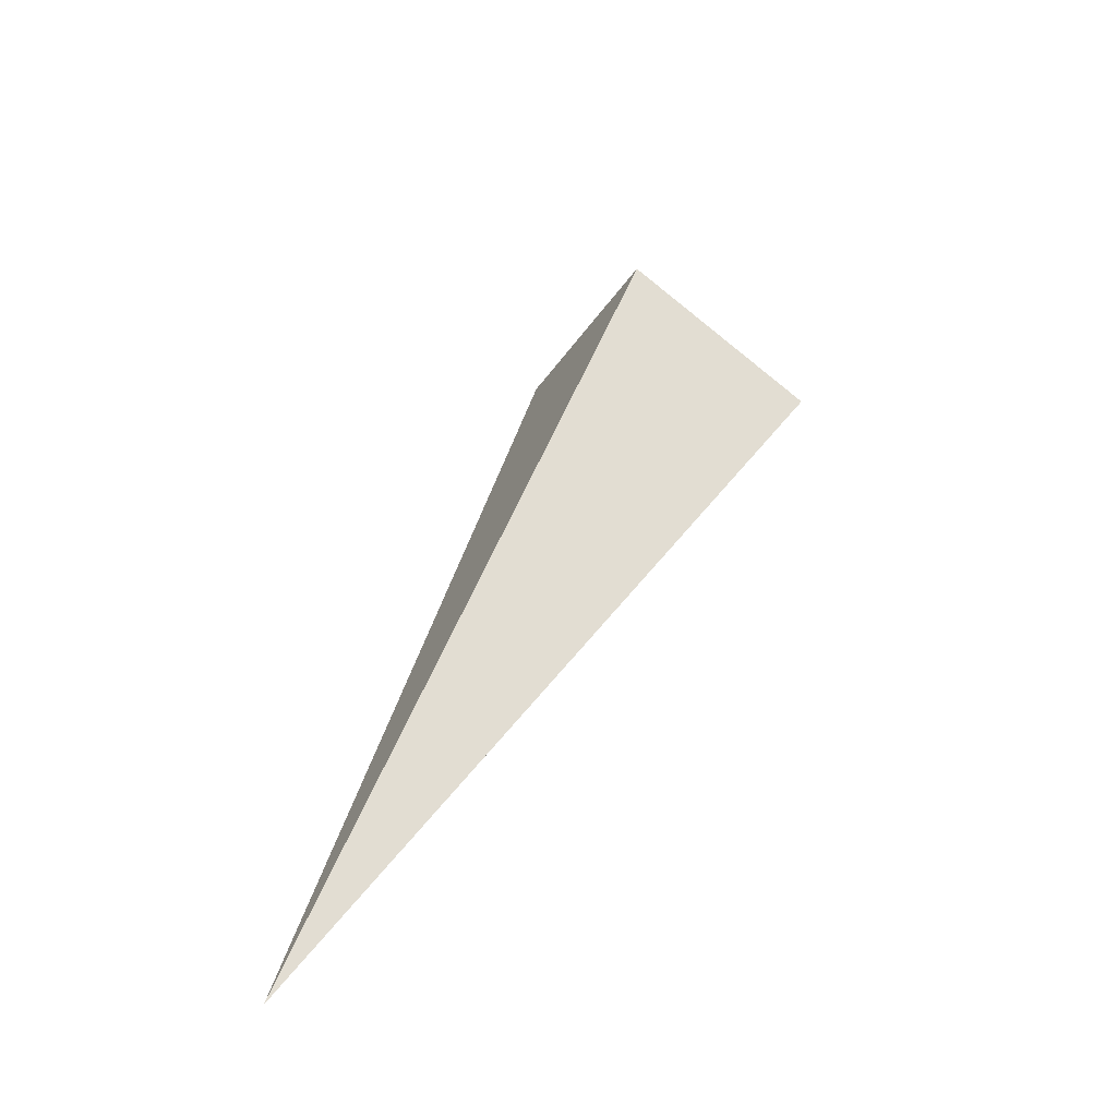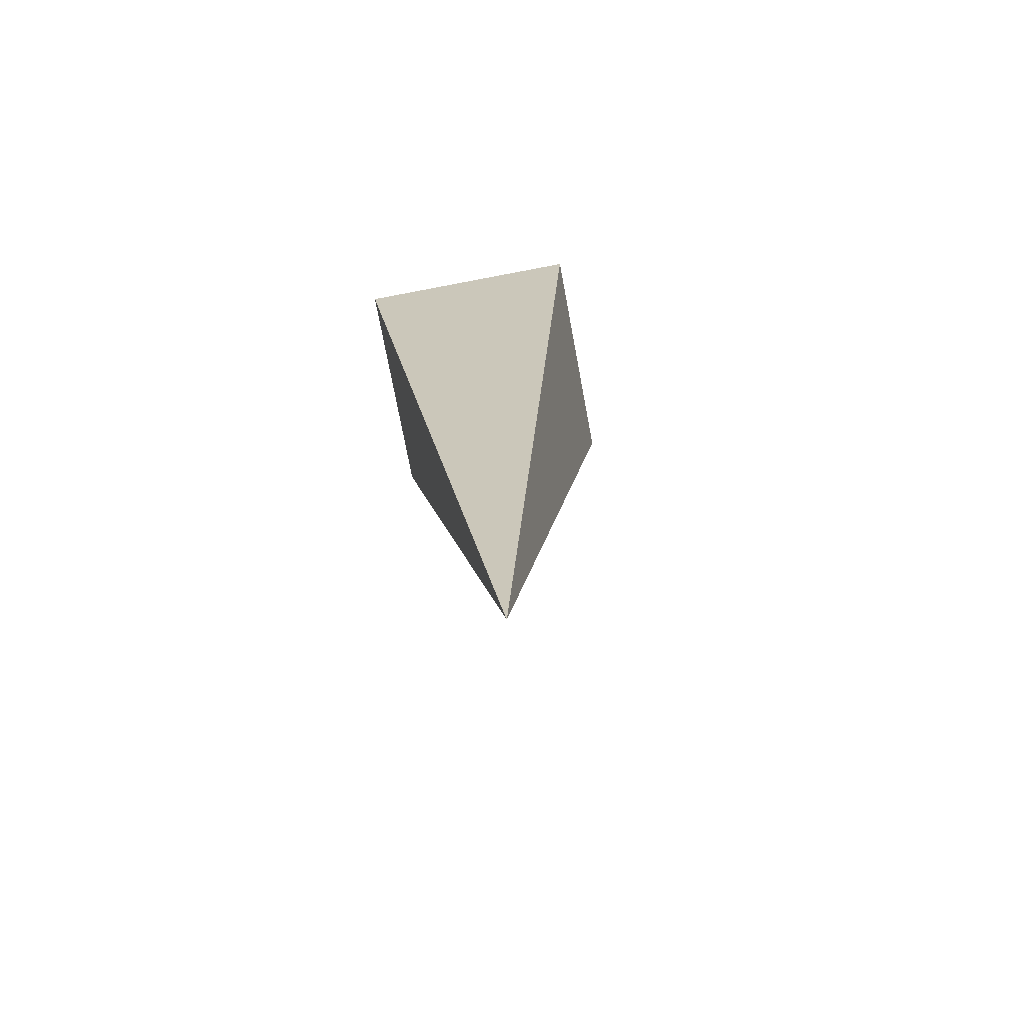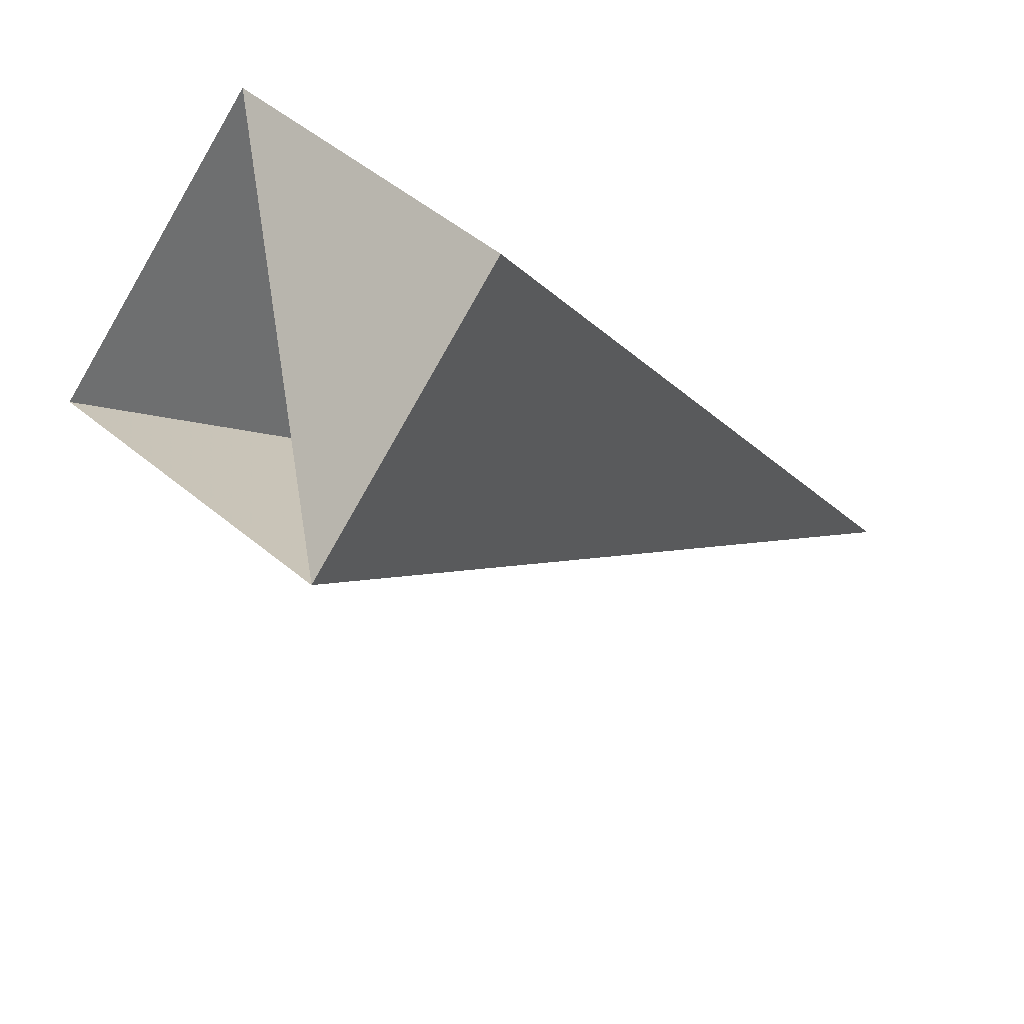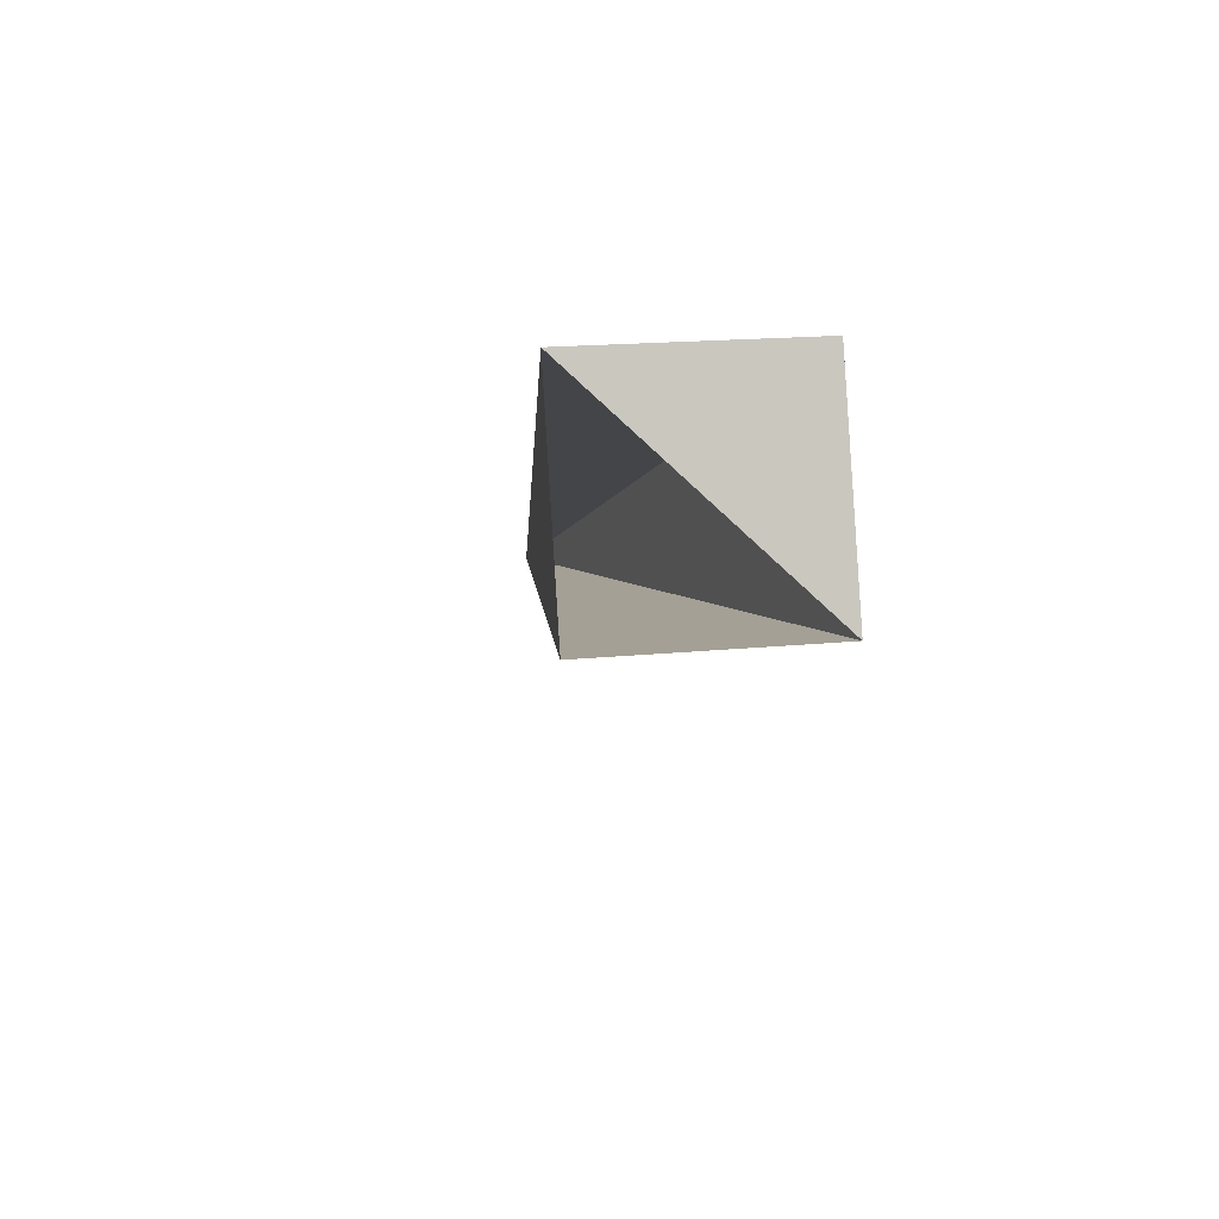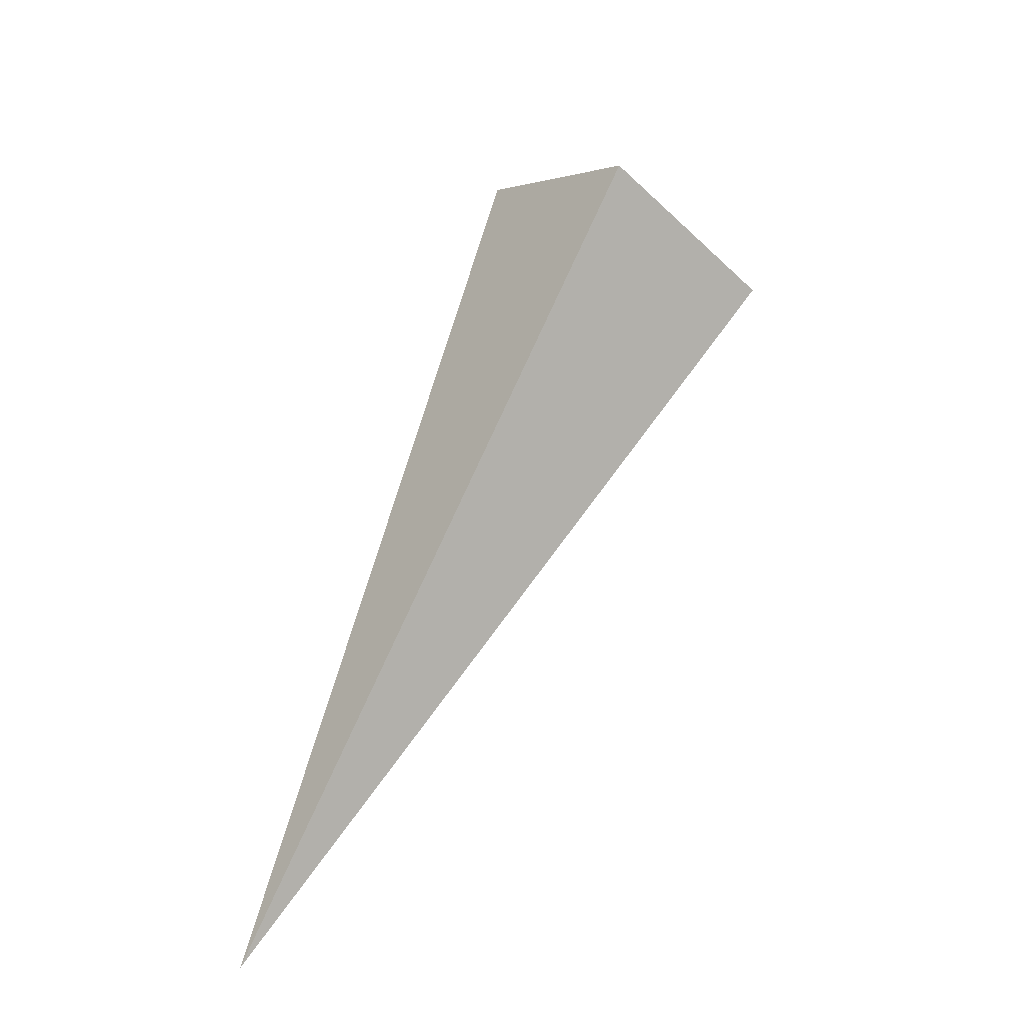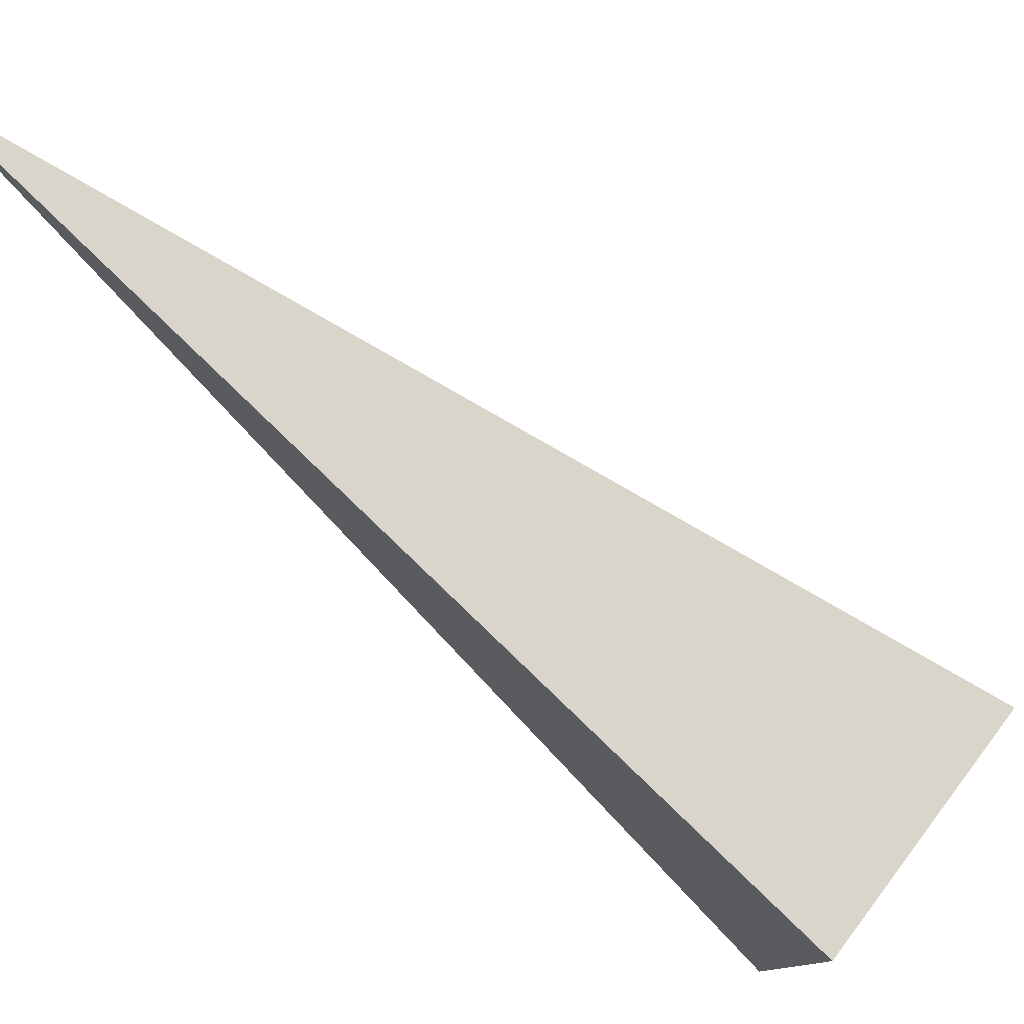
<metadata>
{"format":"obj","ext":"obj","renderer":"f3d","projection":"perspective","resolution":1024,"background":"white","views":[{"elev":-70.6,"azim":-82.9,"up":"+Z"},{"elev":-42.3,"azim":143.1,"up":"+Z"},{"elev":-39.5,"azim":15.2,"up":"+Y"},{"elev":58.5,"azim":-53.3,"up":"+Z"},{"elev":-37.1,"azim":-91.2,"up":"+Z"},{"elev":-45.6,"azim":-137.7,"up":"+Y"}]}
</metadata>
<code>
o 2388747910432
v 5777 245.4 537.2
v 5778 245 537.1
v 5778 245.9 535.3
v 5778 245.9 535.3
v 5778 245 537.1
v 5777 244.8 536.9
v 5778 245.9 535.3
v 5778 245.9 535.3
v 5777 244.8 536.9
v 5777 245.1 536.9
v 5778 245.9 535.3
v 5778 245.9 535.3
v 5777 245.1 536.9
v 5777 245.4 537.2
v 5778 245.9 535.3
v 5778 245.9 535.3
v 5777 245.4 537.2
v 5778 245 537.1
v 5777 244.8 536.9
v 5777 245.1 536.9
f 1 2 3
f 5 6 7
f 9 10 11
f 13 14 15
f 17 18 19

</code>
